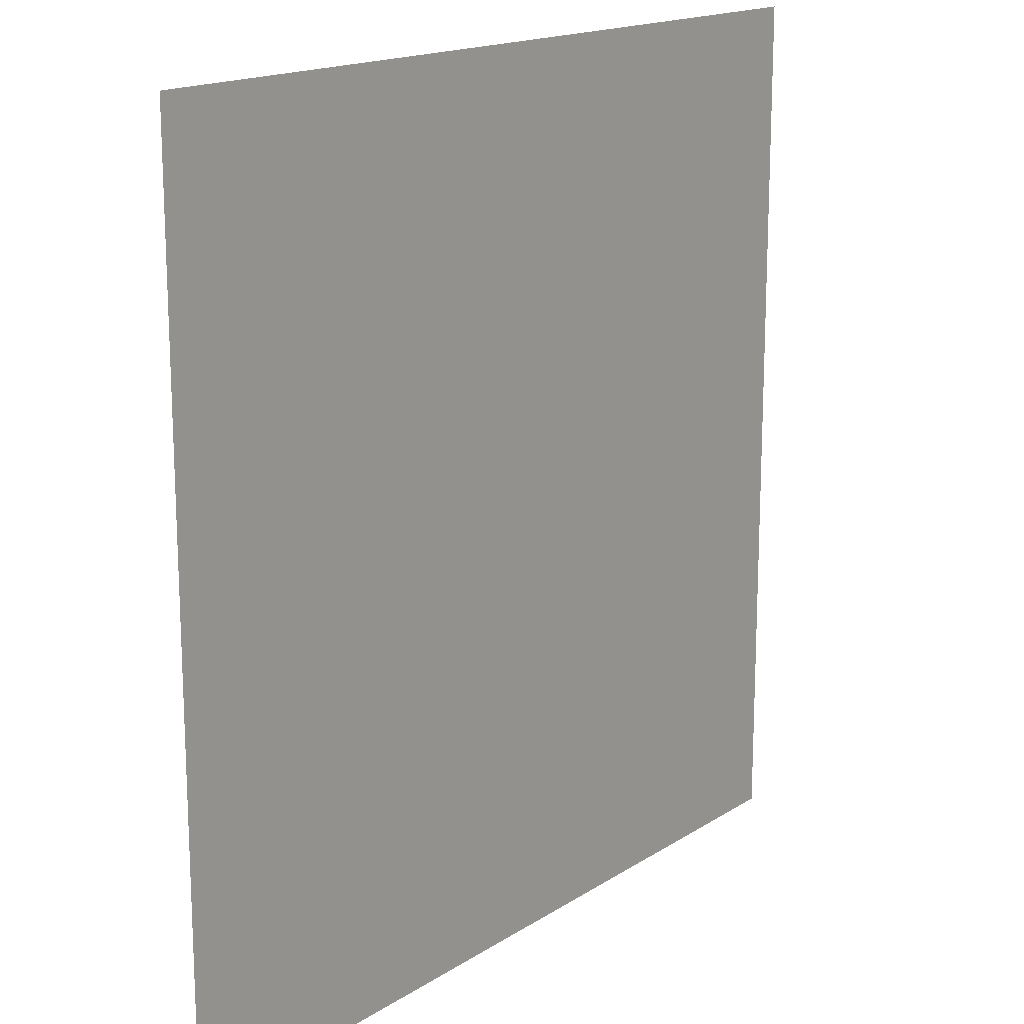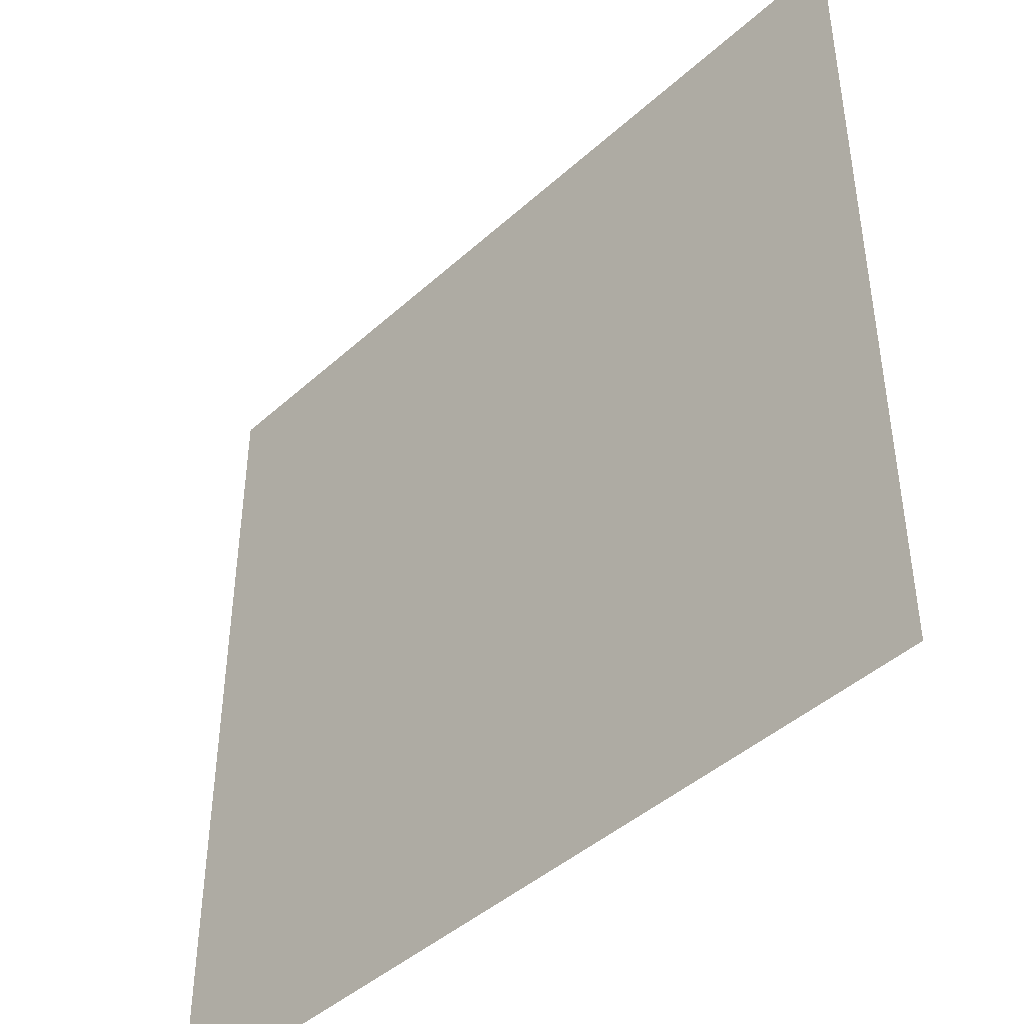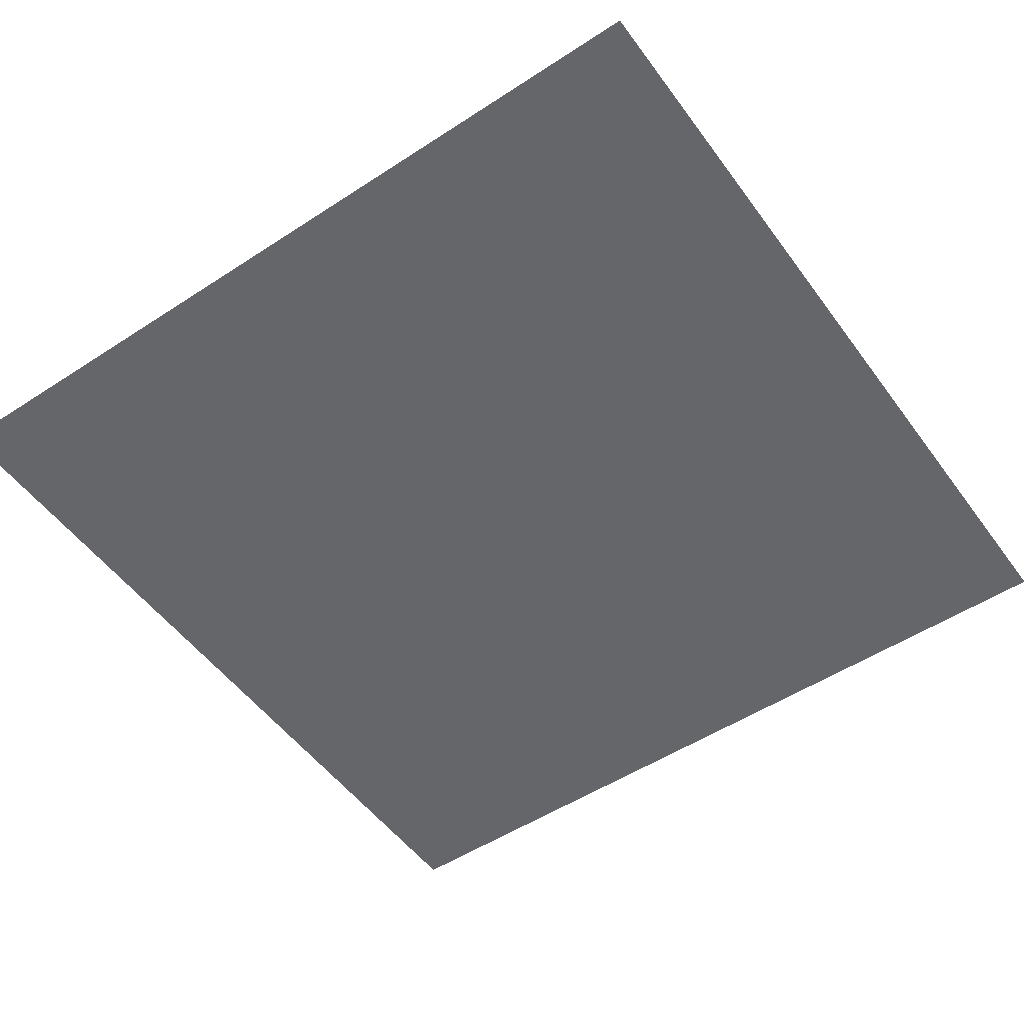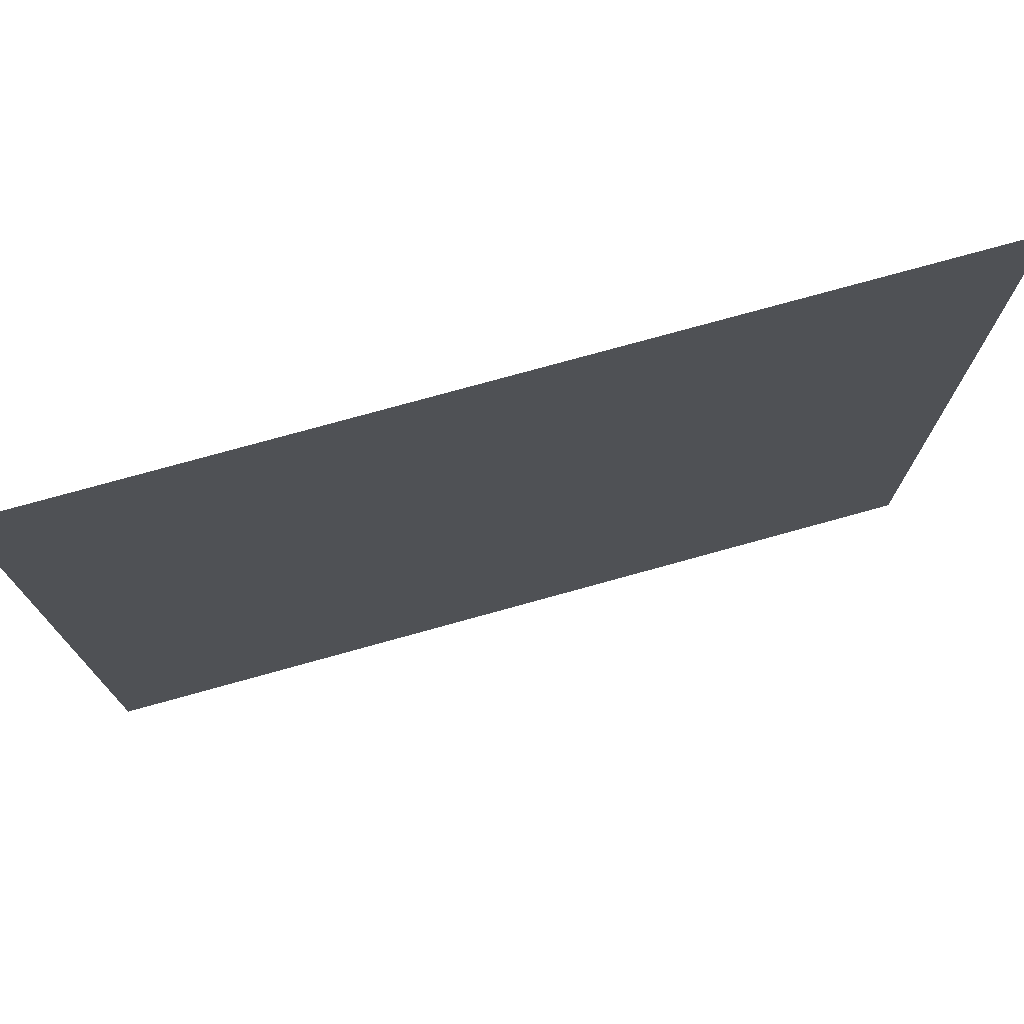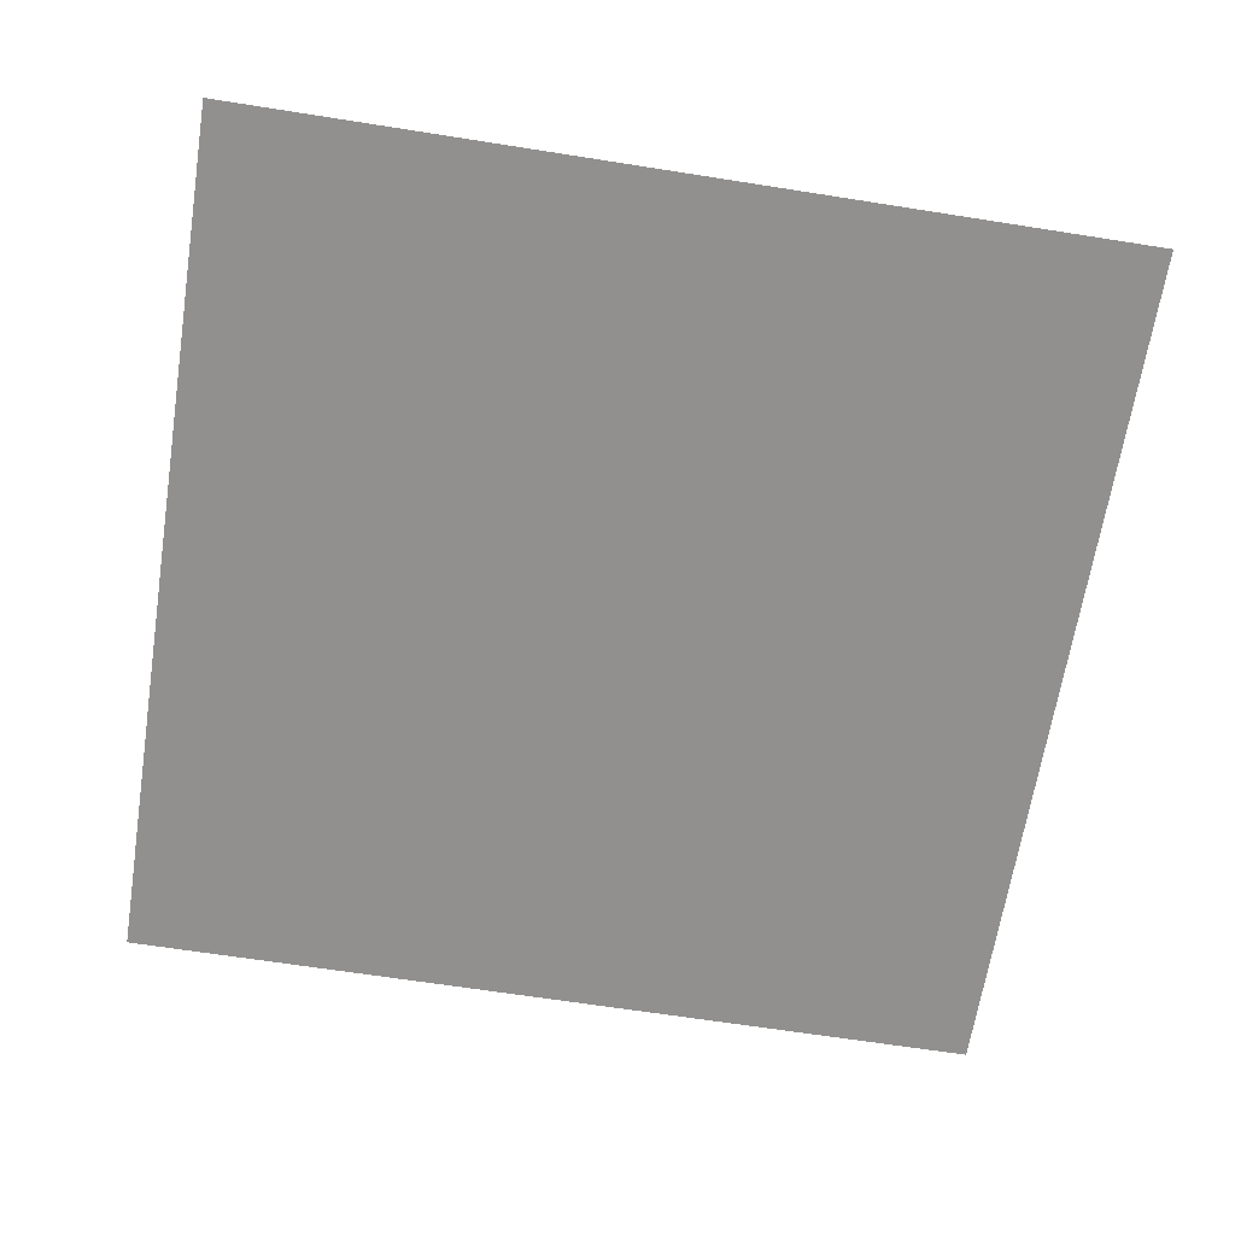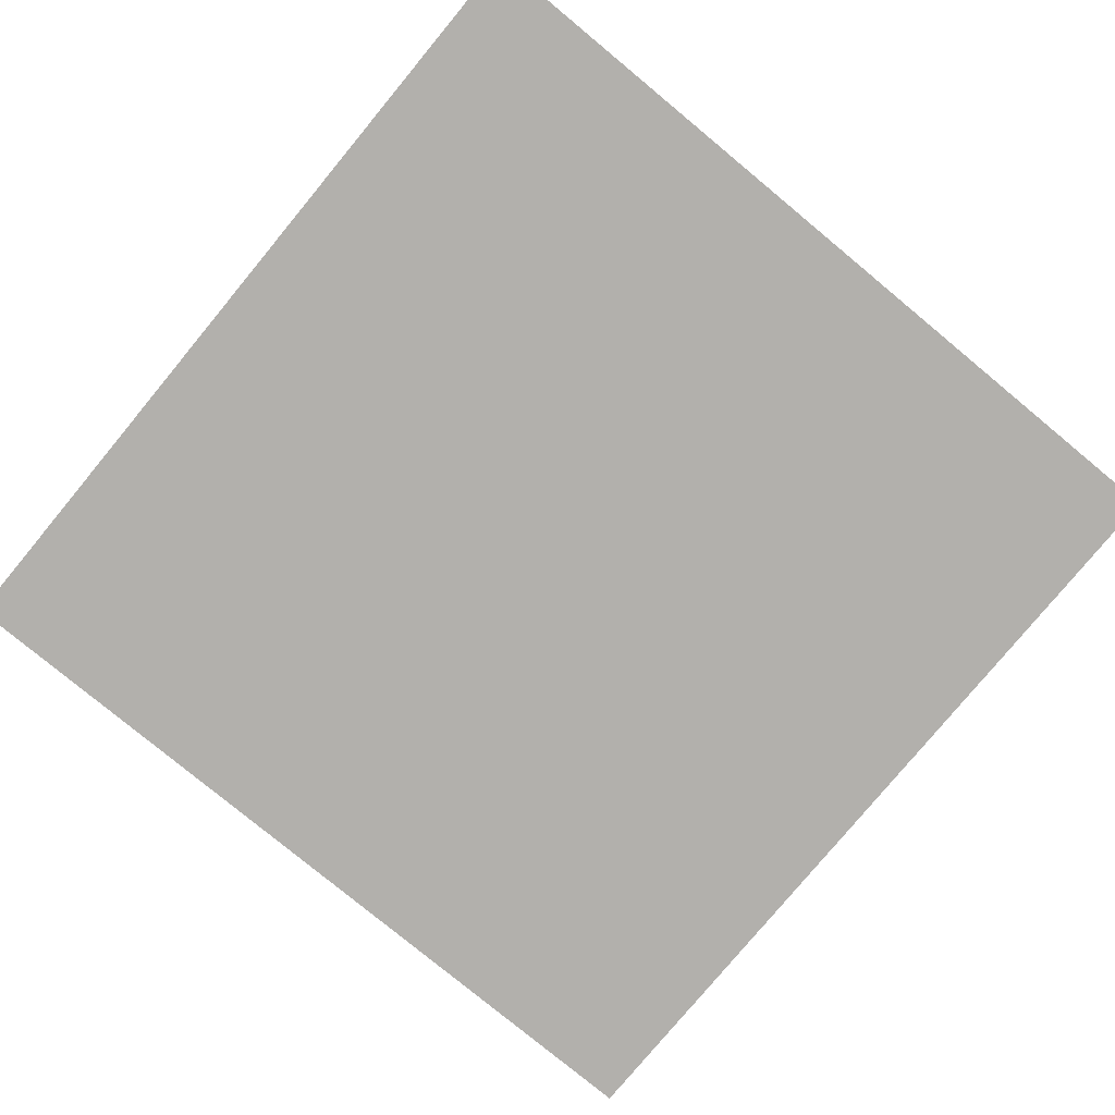
<metadata>
{"format":"obj","ext":"obj","renderer":"f3d","projection":"perspective","resolution":1024,"background":"white","views":[{"elev":16.5,"azim":127.9,"up":"+Y"},{"elev":-44.0,"azim":46.5,"up":"+Y"},{"elev":-51.9,"azim":125.2,"up":"+Z"},{"elev":76.0,"azim":164.5,"up":"+Y"},{"elev":-65.7,"azim":81.0,"up":"+Z"},{"elev":-78.8,"azim":140.4,"up":"+Z"}]}
</metadata>
<code>
v -6.4 -16 0
v -16 -16 0
v -16 -6.4 0
v -6.4 -6.4 0
v -16 -16 0
v -25.6 -16 0
v -25.6 -6.4 0
v -16 -6.4 0
v -25.6 -16 0
v -35.2 -16 0
v -35.2 -6.4 0
v -25.6 -6.4 0
v -6.4 -25.6 0
v -16 -25.6 0
v -16 -16 0
v -6.4 -16 0
v -16 -25.6 0
v -25.6 -25.6 0
v -25.6 -16 0
v -16 -16 0
v -25.6 -25.6 0
v -35.2 -25.6 0
v -35.2 -16 0
v -25.6 -16 0
v -6.4 -35.2 0
v -16 -35.2 0
v -16 -25.6 0
v -6.4 -25.6 0
v -16 -35.2 0
v -25.6 -35.2 0
v -25.6 -25.6 0
v -16 -25.6 0
v -25.6 -35.2 0
v -35.2 -35.2 0
v -35.2 -25.6 0
v -25.6 -25.6 0
g smallRoomDemo_mesh_0003
f 1 2 3 4
f 5 6 7 8
f 9 10 11 12
f 13 14 15 16
f 17 18 19 20
f 21 22 23 24
f 25 26 27 28
f 29 30 31 32
f 33 34 35 36

</code>
